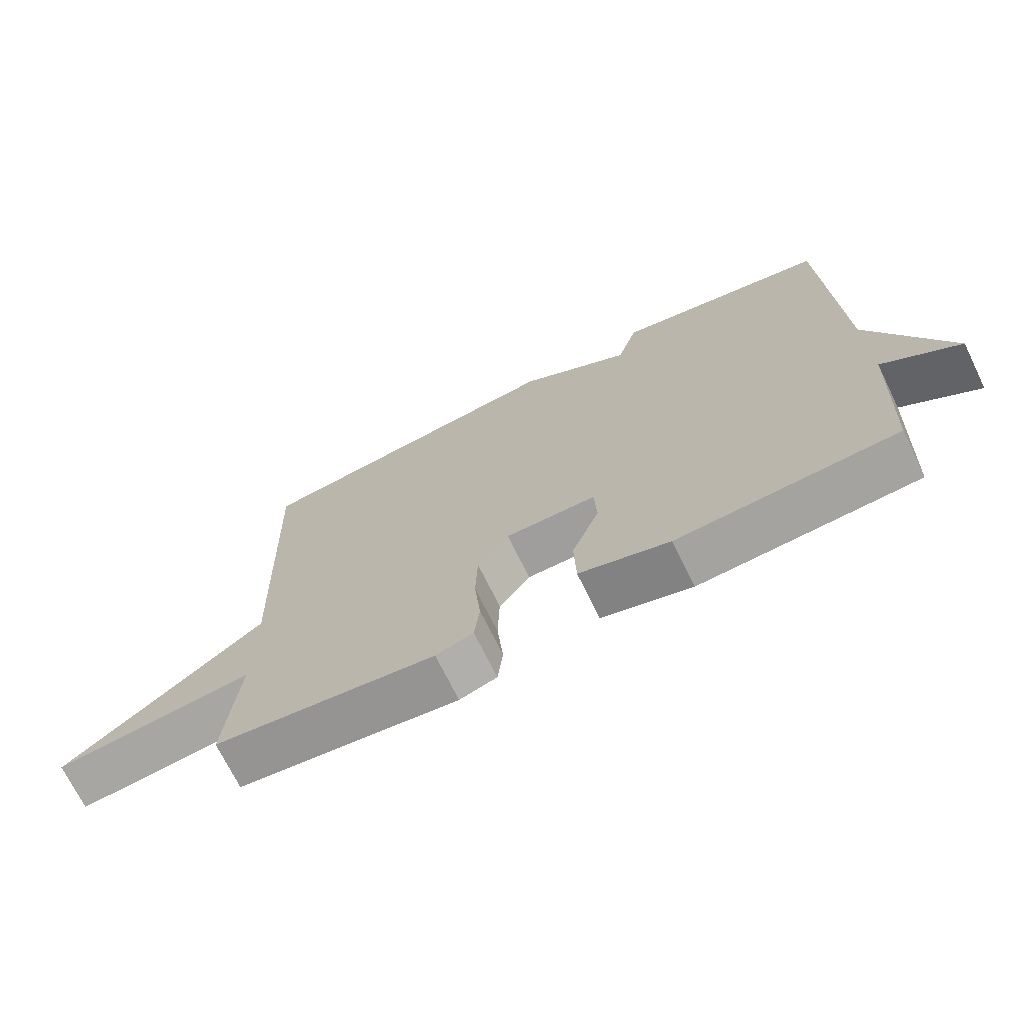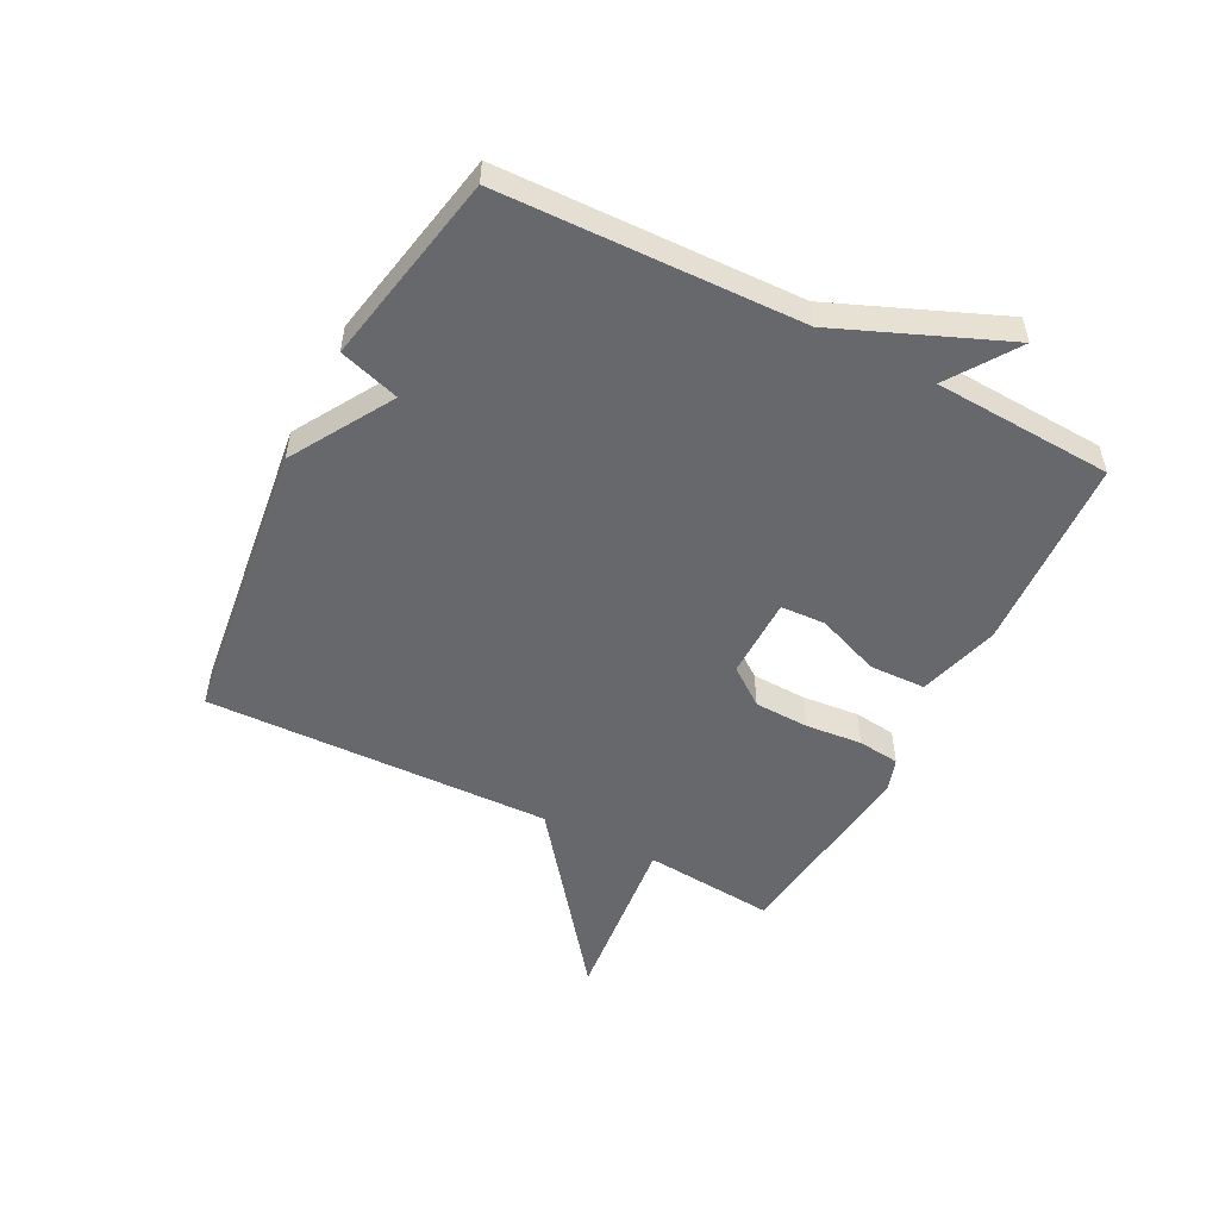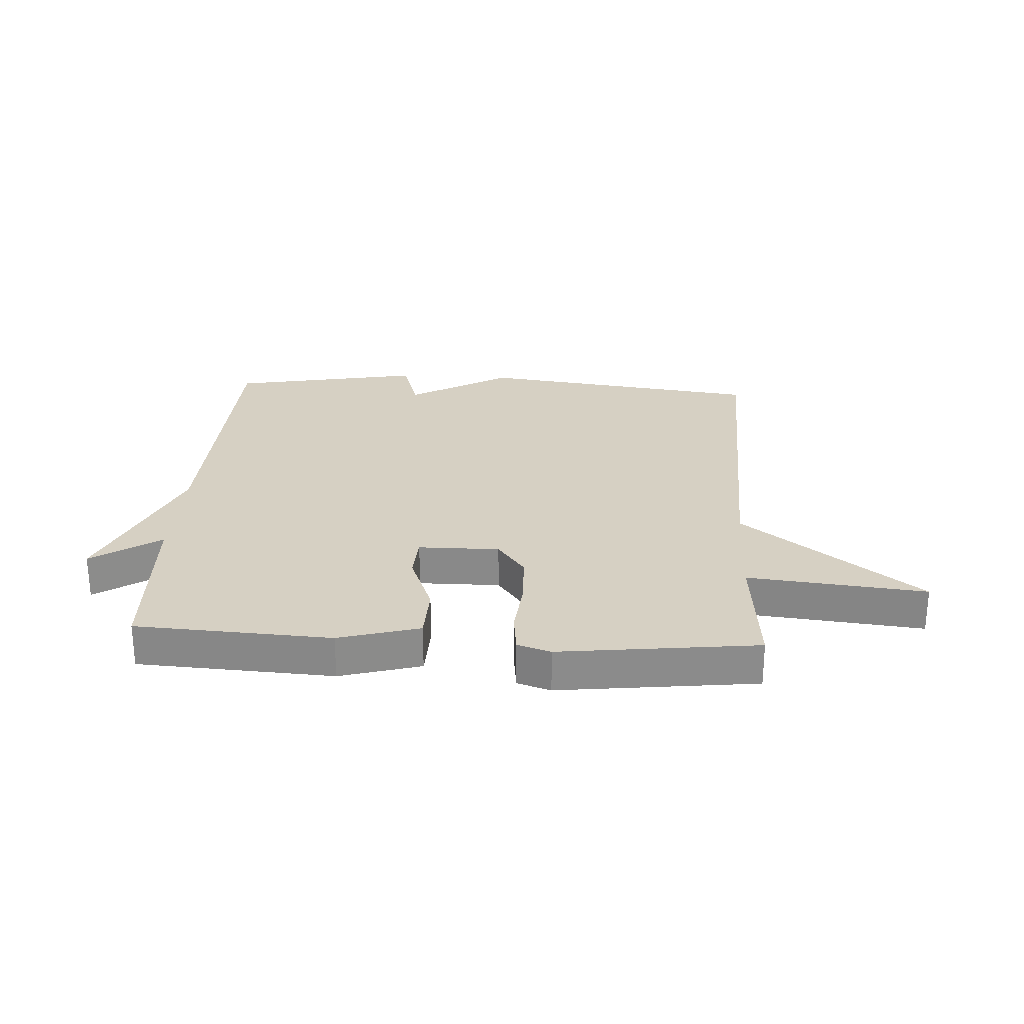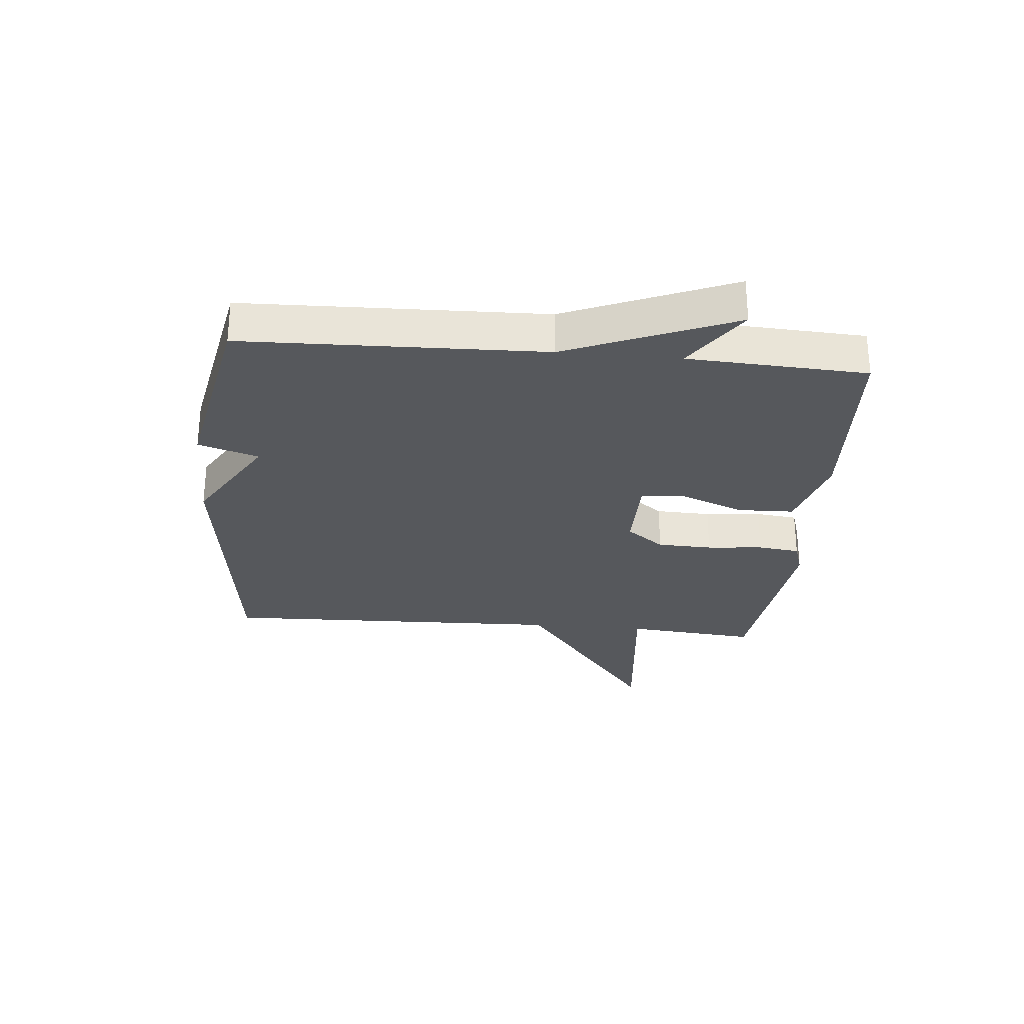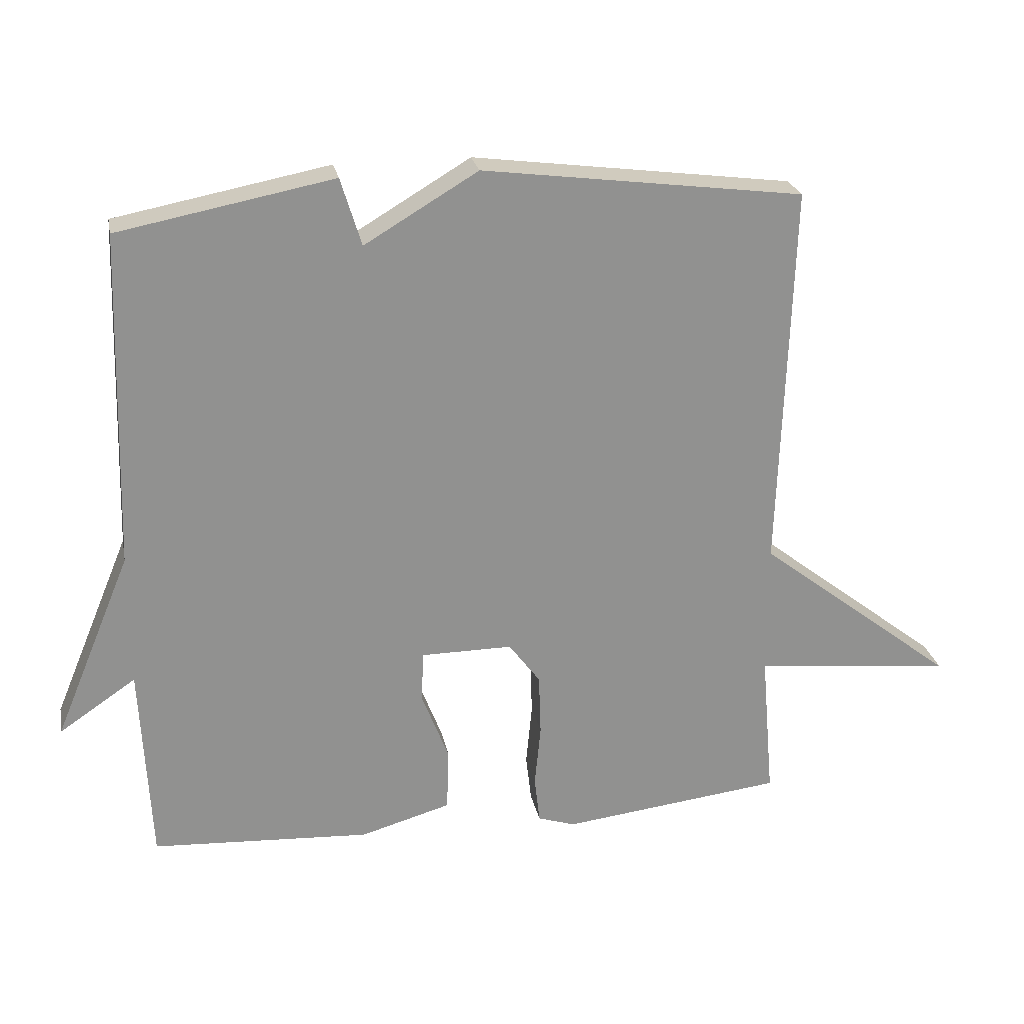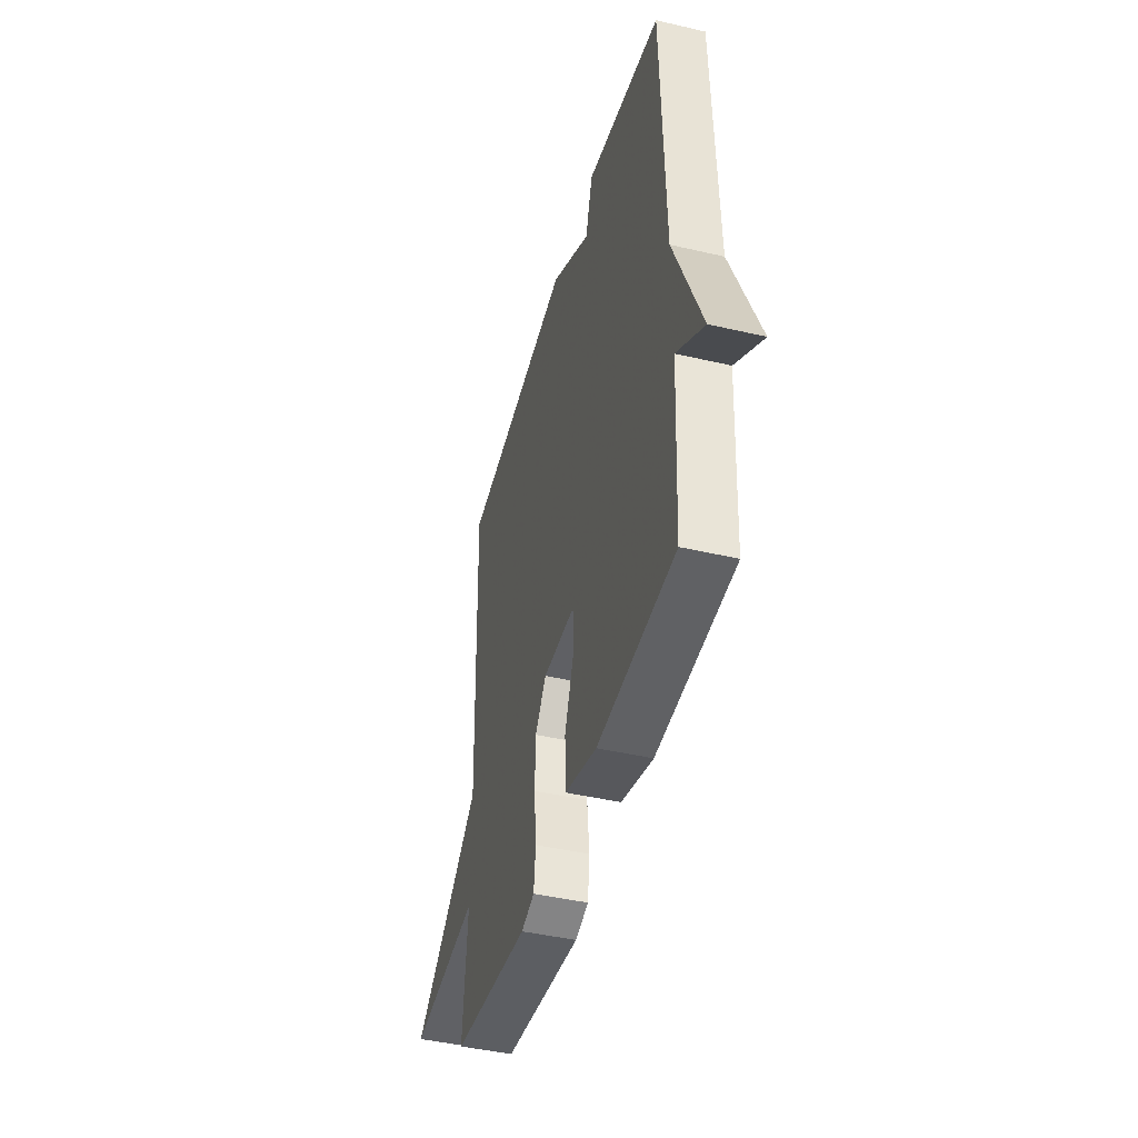
<metadata>
{"format":"obj","ext":"obj","renderer":"f3d","projection":"perspective","resolution":1024,"background":"white","views":[{"elev":-71.2,"azim":26.1,"up":"+Z"},{"elev":-52.3,"azim":62.7,"up":"+Y"},{"elev":26.5,"azim":-176.6,"up":"+Y"},{"elev":-28.2,"azim":84.7,"up":"+Y"},{"elev":24.4,"azim":169.0,"up":"+Z"},{"elev":-44.0,"azim":74.7,"up":"+Z"}]}
</metadata>
<code>
v -0.5 0.07 0.5
v -0.021 0.07 0.562
v 0.148 0.07 0.461
v 0.179 0.07 0.562
v 0.5 0.07 0.5
v 0.515 0.07 -0.001
v 0.63 0.07 -0.279
v 0.515 0.07 -0.201
v 0.5 0.07 -0.5
v 0.173 0.07 -0.518
v 0.038 0.07 -0.479
v 0.035 0.07 -0.385
v 0.076 0.07 -0.279
v 0.072 0.07 -0.204
v -0.064 0.07 -0.203
v -0.111 0.07 -0.266
v -0.114 0.07 -0.358
v -0.105 0.07 -0.452
v -0.113 0.07 -0.522
v -0.169 0.07 -0.54
v -0.5 0.07 -0.5
v -0.481 0.07 -0.28
v -0.779 0.07 -0.311
v -0.481 0.07 -0.08
v -0.5 0 0.5
v -0.021 0 0.562
v 0.148 0 0.461
v 0.179 0 0.562
v 0.5 0 0.5
v 0.515 0 -0.001
v 0.63 0 -0.279
v 0.515 0 -0.201
v 0.5 0 -0.5
v 0.173 0 -0.518
v 0.038 0 -0.479
v 0.035 0 -0.385
v 0.076 0 -0.279
v 0.072 0 -0.204
v -0.064 0 -0.203
v -0.111 0 -0.266
v -0.114 0 -0.358
v -0.105 0 -0.452
v -0.113 0 -0.522
v -0.169 0 -0.54
v -0.5 0 -0.5
v -0.481 0 -0.28
v -0.779 0 -0.311
v -0.481 0 -0.08
f 22 23 24
f 20 21 22
f 19 20 22
f 18 19 22
f 17 18 22
f 16 17 22 24
f 1 2 3
f 24 1 3
f 16 24 3
f 15 16 3
f 11 12 13
f 10 11 13
f 9 10 13
f 8 9 13
f 8 13 14
f 6 7 8
f 6 8 14
f 5 6 14
f 4 5 14
f 3 4 14
f 3 14 15
f 48 47 46
f 46 45 44
f 46 44 43
f 46 43 42
f 46 42 41
f 48 46 41 40
f 27 26 25
f 27 25 48
f 27 48 40
f 27 40 39
f 37 36 35
f 37 35 34
f 37 34 33
f 37 33 32
f 38 37 32
f 32 31 30
f 38 32 30
f 38 30 29
f 38 29 28
f 38 28 27
f 39 38 27
f 1 25 26 2
f 2 26 27 3
f 3 27 28 4
f 4 28 29 5
f 5 29 30 6
f 6 30 31 7
f 7 31 32 8
f 8 32 33 9
f 9 33 34 10
f 10 34 35 11
f 11 35 36 12
f 12 36 37 13
f 13 37 38 14
f 14 38 39 15
f 15 39 40 16
f 16 40 41 17
f 17 41 42 18
f 18 42 43 19
f 19 43 44 20
f 20 44 45 21
f 21 45 46 22
f 22 46 47 23
f 23 47 48 24
f 24 48 25 1

</code>
